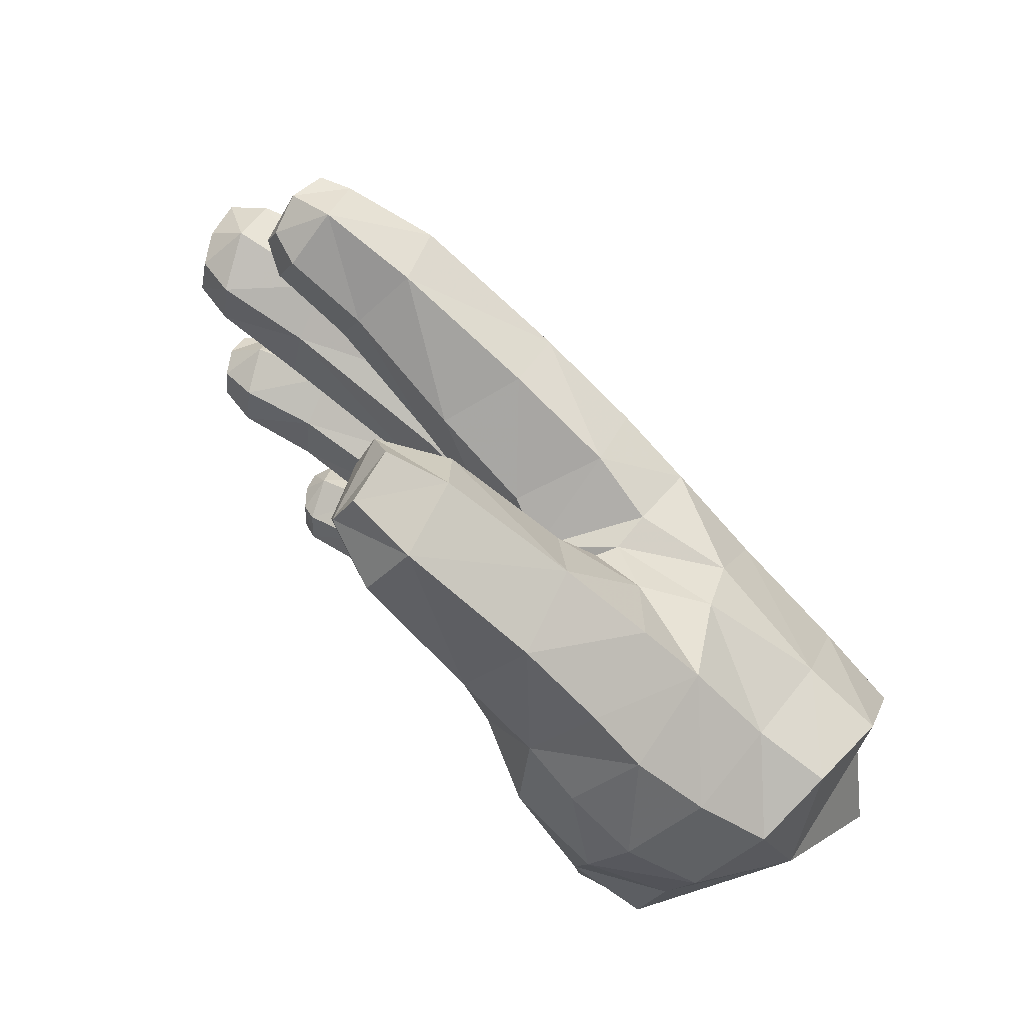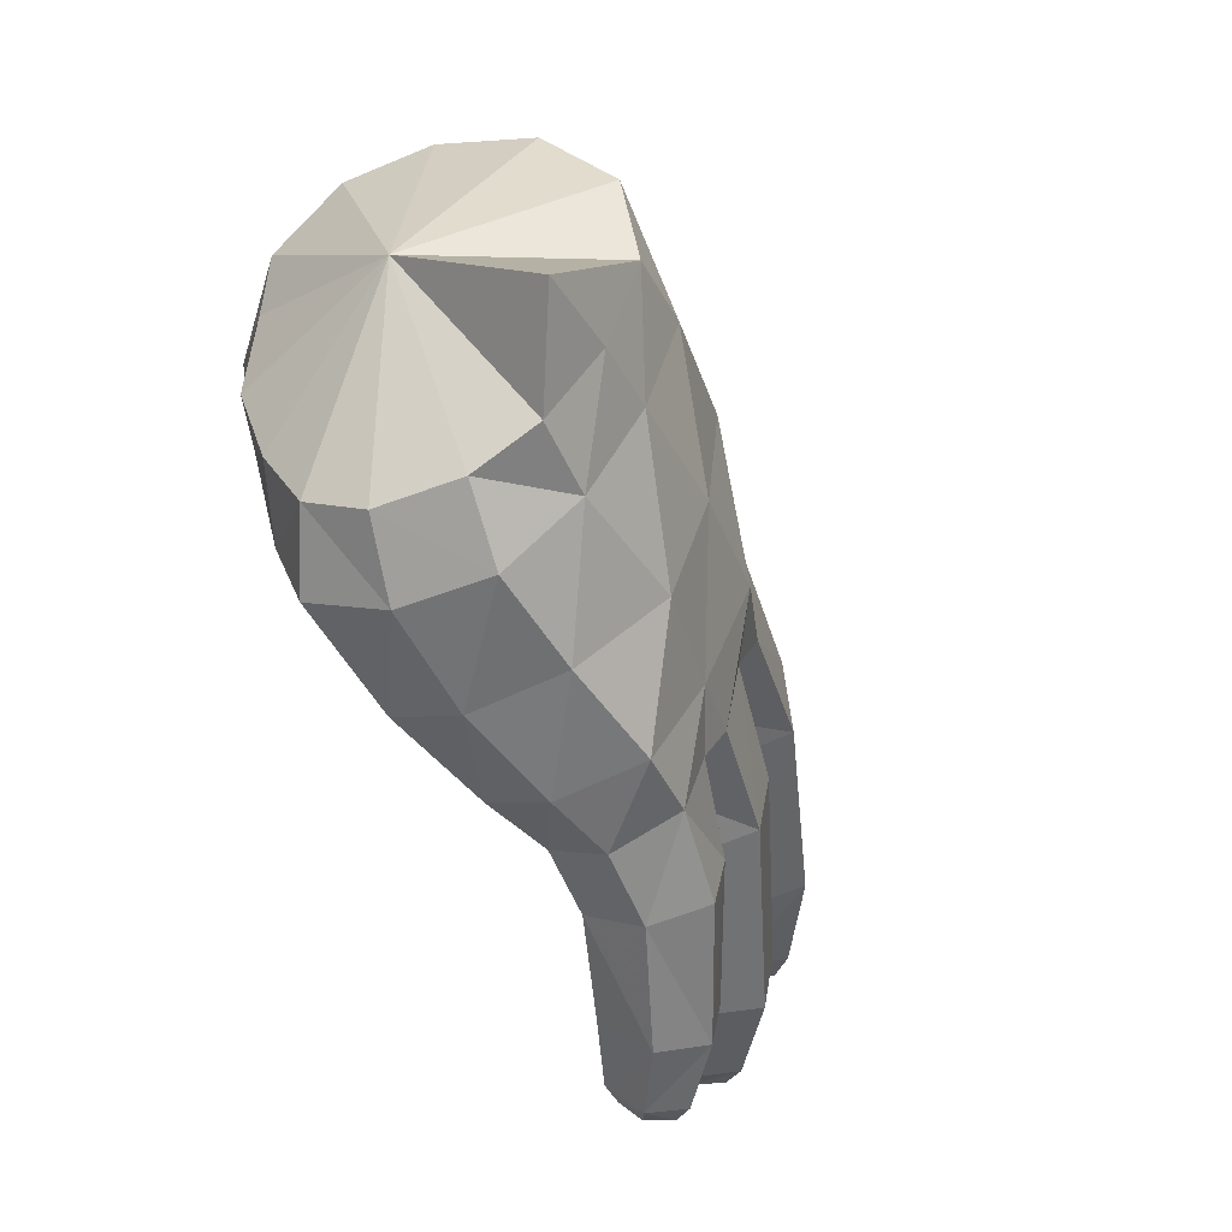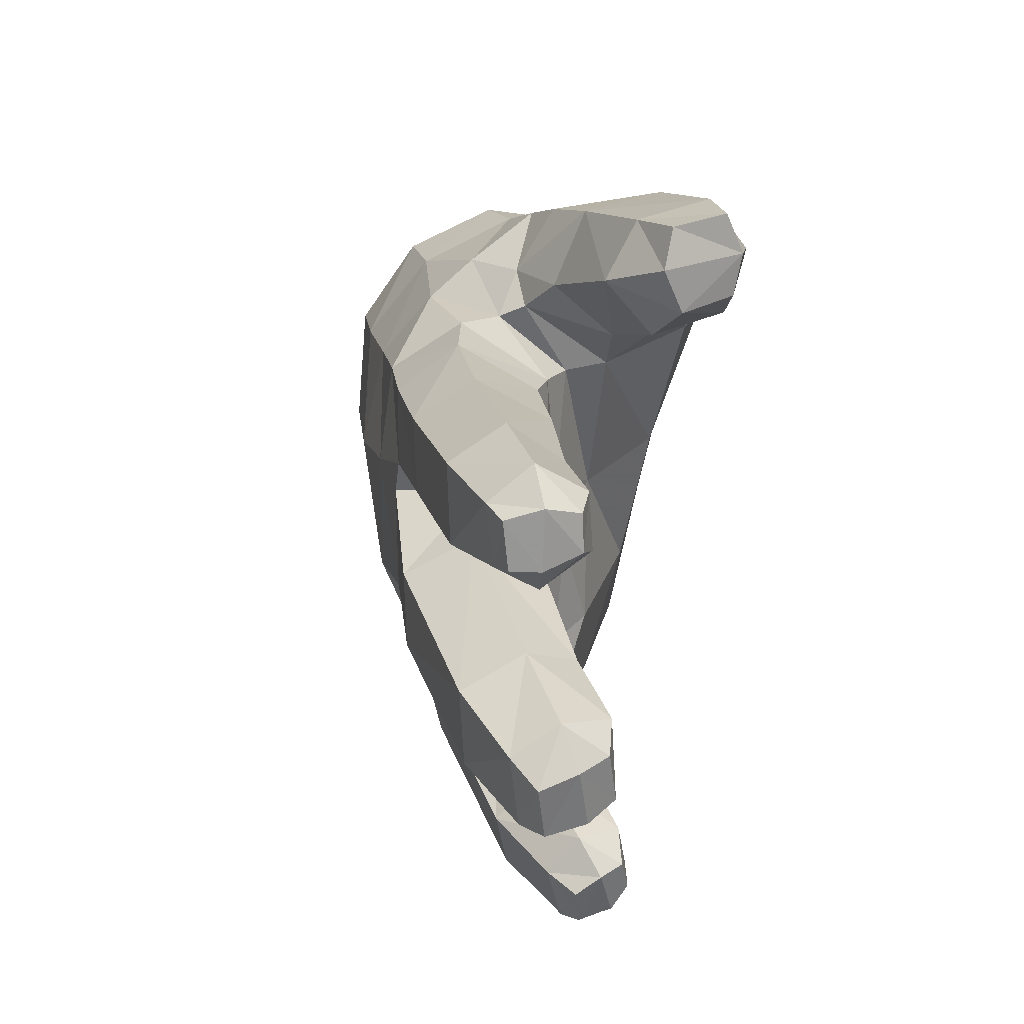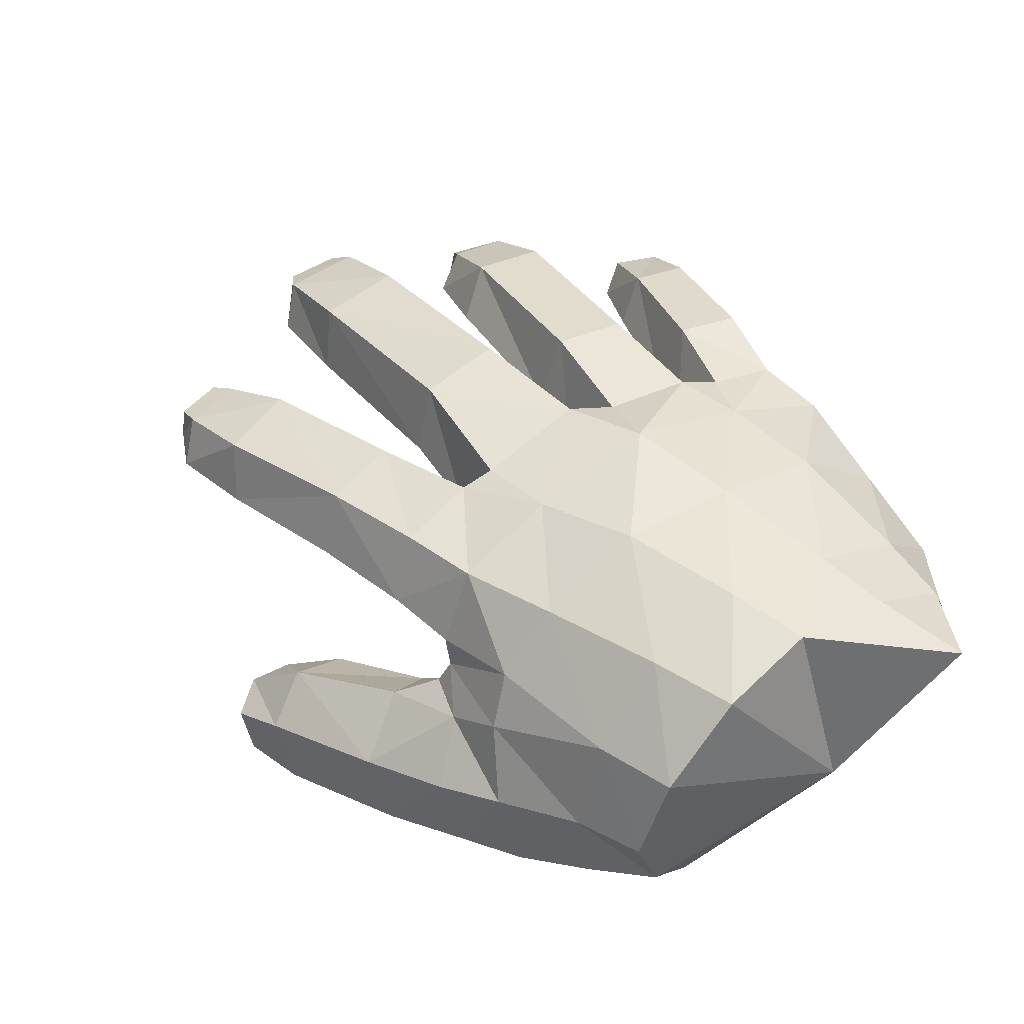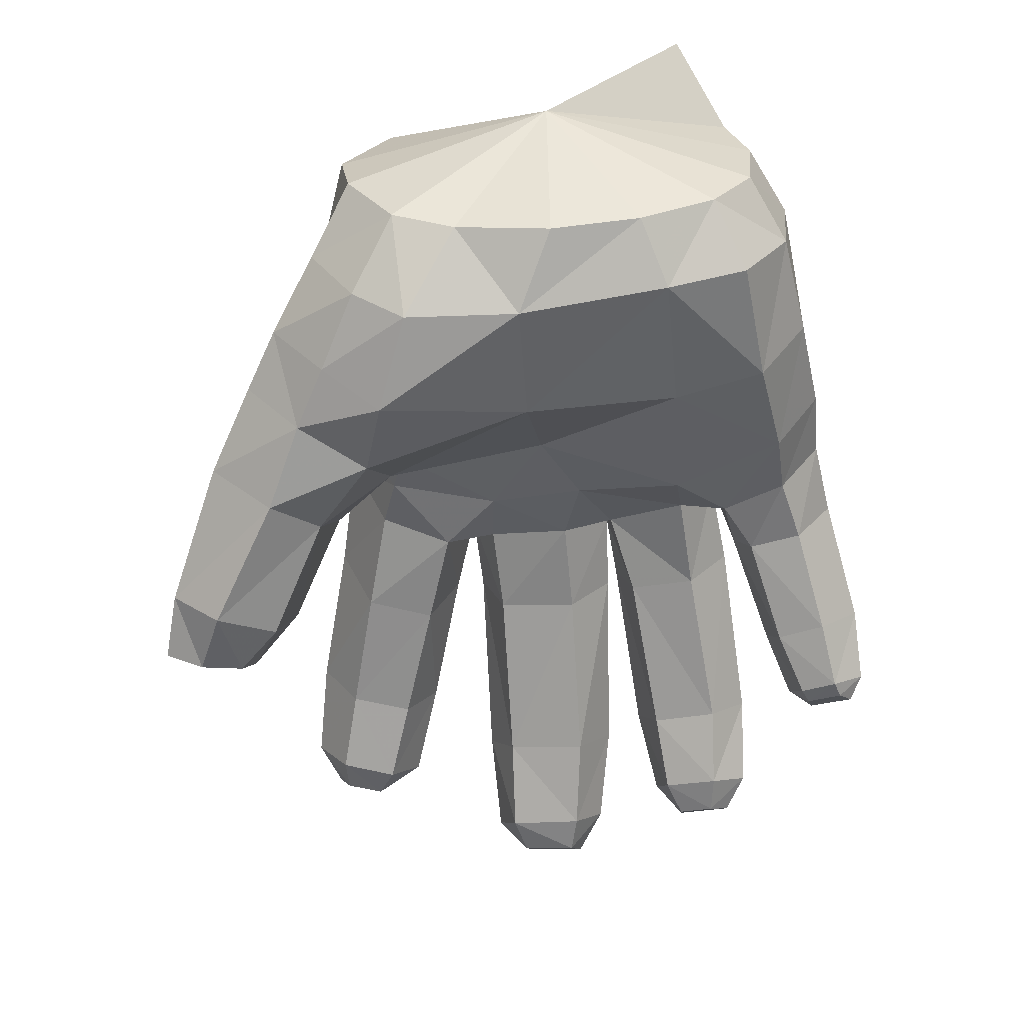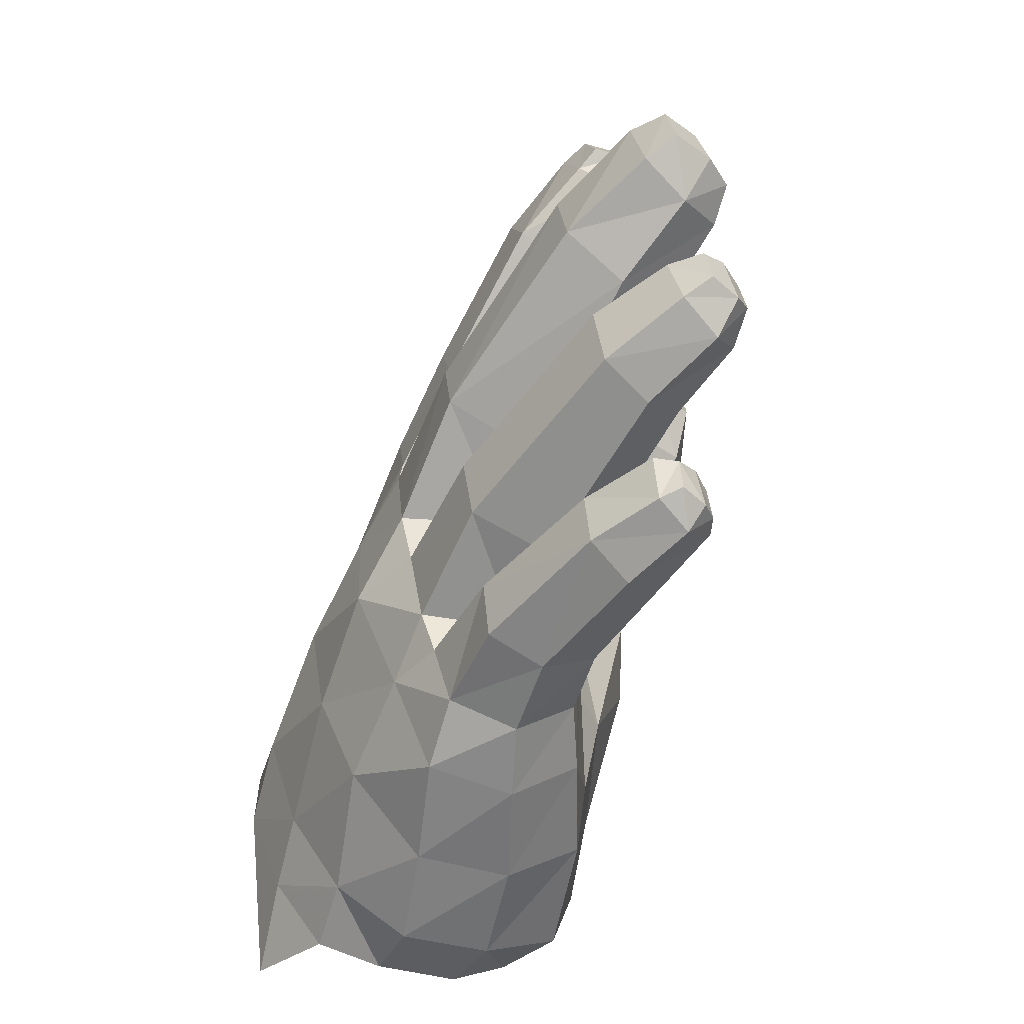
<metadata>
{"format":"obj","ext":"obj","renderer":"f3d","projection":"perspective","resolution":1024,"background":"white","views":[{"elev":66.1,"azim":56.7,"up":"+Z"},{"elev":-58.1,"azim":120.3,"up":"+Z"},{"elev":43.7,"azim":-83.3,"up":"+Z"},{"elev":65.5,"azim":63.0,"up":"+Y"},{"elev":-53.5,"azim":104.5,"up":"+Y"},{"elev":-55.3,"azim":-100.0,"up":"+Z"}]}
</metadata>
<code>
v -0.311 0.1426 0.3052
v -0.3298 0.1783 0.3249
v -0.04178 0.2861 0.2388
v -0.05852 0.1988 0.2026
v -0.1834 0.2339 0.3043
v -0.1886 0.1714 0.2612
v -0.28 0.1943 0.3393
v -0.2709 0.1396 0.2984
v -0.3286 0.1389 0.2673
v -0.2971 0.1323 0.2408
v -0.217 0.1635 0.1975
v -0.3554 0.1775 0.262
v -0.3366 0.1825 0.218
v -0.2446 0.2199 0.1685
v -0.1028 0.2583 0.09932
v -0.09241 0.191 0.1324
v 0.03011 0.386 0.1524
v -0.1077 0.3443 0.1225
v -0.07637 0.3507 0.2038
v -0.2647 0.2835 0.2008
v -0.338 0.2278 0.246
v -0.3588 0.2113 0.2631
v -0.3396 0.2191 0.3137
v -0.3121 0.2399 0.3095
v -0.2271 0.2909 0.2812
v 0.0704 0.3206 0.1924
v -0.3096 0.1617 -0.3234
v -0.2382 0.2125 -0.3794
v -0.2715 0.1211 -0.3891
v -0.2981 0.1555 -0.3765
v -0.2861 0.1366 -0.2952
v -0.3151 0.1364 -0.3312
v -0.3103 0.1332 -0.3687
v -0.2938 0.1072 -0.3702
v -0.2993 0.1153 -0.3197
v -0.2718 0.09366 -0.3588
v -0.2764 0.09896 -0.3182
v -0.257 0.09843 -0.3137
v -0.2494 0.09161 -0.3554
v -0.1898 0.1308 -0.2996
v 0.05678 0.02424 0.4136
v 0.02795 0.07998 0.4125
v -0.005237 0.08555 0.3784
v 0.04507 0.003835 0.3711
v 0.1245 0.04445 0.3826
v -0.4063 0.09542 0.0161
v -0.2993 0.1442 0.07651
v -0.3939 0.1 0.09721
v -0.4477 0.0894 0.03318
v -0.4411 0.09782 0.09324
v -0.4783 0.1155 0.02745
v -0.4708 0.1256 0.09601
v -0.4339 0.1485 0.1276
v -0.3276 0.1964 0.1125
v -0.1222 0.2791 0.07083
v -0.112 0.2075 0.04053
v -0.02608 0.2852 0.05778
v -0.1269 0.1992 -0.04728
v -0.3118 0.1344 -0.0124
v -0.351 0.1891 -0.04392
v -0.4418 0.1376 -0.009679
v -0.1458 0.2533 -0.0922
v -0.1751 0.3511 -0.05701
v -0.3826 0.2562 -0.009408
v -0.5 0.1576 0.02747
v -0.4935 0.1653 0.08979
v -0.4741 0.1871 0.01097
v -0.4624 0.1978 0.1009
v -0.3657 0.2623 0.0859
v -0.1541 0.3552 0.03733
v -0.03775 0.3835 -0.0995
v -0.4321 0.102 -0.1206
v -0.4447 0.12 -0.1776
v -0.4268 0.08961 -0.182
v -0.4255 0.1474 -0.195
v -0.3941 0.1059 -0.212
v -0.3501 0.2148 -0.2143
v -0.4247 0.1608 -0.1302
v -0.4471 0.1277 -0.1355
v -0.4014 0.1289 -0.09549
v -0.3159 0.1629 -0.2305
v -0.4068 0.0737 -0.1636
v -0.4093 0.0808 -0.1239
v -0.3661 0.08886 -0.1156
v -0.3178 0.1803 -0.0917
v -0.3648 0.07973 -0.1764
v -0.2885 0.1304 -0.1196
v -0.01251 0.06342 0.3284
v 0.02588 0.01047 0.3278
v 0.03649 0.1514 0.3272
v 0.4832 0.3376 0.08313
v 0.5 0.2493 0.06447
v 0.4891 0.17 0.01193
v 0.381 0.3362 -0.3877
v 0.3826 0.4062 -0.3634
v 0.475 0.4667 -0.328
v 0.3785 0.4614 -0.2818
v 0.3856 0.4995 -0.1678
v 0.456 0.4356 0.03532
v 0.4671 0.1503 -0.05483
v 0.4485 0.1318 -0.1597
v 0.4253 0.1525 -0.257
v 0.4081 0.1884 -0.3391
v 0.3926 0.2491 -0.3826
v 0.09811 0.2193 0.1262
v 0.1454 0.3276 0.1639
v 0.04606 0.2255 0.1541
v -0.01247 0.2281 0.02785
v 0.004899 0.2066 0.08214
v 0.1476 0.2021 0.1015
v 0.1616 0.2534 0.1836
v -0.128 0.2519 -0.1071
v -0.1148 0.1935 -0.1299
v -0.05859 0.2716 -0.1115
v -0.02403 0.2232 -0.1227
v -0.02169 0.2168 -0.06373
v 0.05368 0.1906 -0.09964
v 0.0555 0.2029 0.009326
v 0.1442 0.1714 -0.07341
v 0.1569 0.1546 0.1104
v 0.1673 0.06538 0.1887
v 0.1148 0.1459 0.1875
v 0.02396 0.09625 0.2656
v 0.06334 0.01915 0.274
v 0.1116 0 0.3284
v 0.2225 0.044 0.231
v 0.2344 0.06462 0.1118
v 0.1981 0.1293 -0.2477
v 0.05086 0.1631 -0.2203
v 0.3515 0.117 -0.2702
v 0.3765 0.08954 -0.1053
v 0.4081 0.08194 0.0178
v -0.001409 0.3834 0.06501
v 0.1117 0.4071 0.1151
v 0.2712 0.3311 0.1623
v 0.2346 0.378 0.129
v 0.2085 0.4356 0.05706
v 0.07616 0.4203 -0.001182
v 0.3726 0.4051 0.07665
v 0.3298 0.4744 -0.01182
v 0.1754 0.4601 -0.06514
v 0.3016 0.4901 -0.1267
v 0.4182 0.4979 -0.05878
v -0.005441 0.3877 0.02608
v 0.04611 0.4194 -0.15
v 0.1677 0.4422 -0.1974
v 0.3008 0.4544 -0.2521
v 0.1987 0.1407 -0.3509
v 0.3156 0.223 -0.4076
v 0.3364 0.1426 -0.3582
v 0.1985 0.2189 -0.4071
v 0.3032 0.3182 -0.4136
v 0.1904 0.3192 -0.4042
v 0.3009 0.3965 -0.3521
v 0.1636 0.3994 -0.317
v 0.05176 0.3709 -0.2831
v 0.08405 0.2349 -0.4043
v 0.07198 0.326 -0.3918
v -0.003164 0.3167 -0.3682
v -0.008598 0.3361 -0.2943
v -0.1105 0.2997 -0.3055
v -0.1009 0.2918 -0.3753
v -0.07632 0.1789 -0.2892
v 0.004113 0.1822 -0.3433
v -0.01074 0.1801 -0.2684
v 0.08033 0.164 -0.3509
v 0.004018 0.2443 -0.3924
v -0.08173 0.2322 -0.3915
v -0.2459 0.219 -0.3178
v -0.09477 0.2242 -0.2669
v -0.2189 0.1734 -0.2818
v -0.07004 0.1741 -0.3497
v -0.1805 0.1241 -0.355
v -0.206 0.1683 -0.3976
v 0.1982 0.1877 0.3006
v 0.07887 0.1214 0.381
v 0.2499 0.1039 0.2975
v 0.3027 0.07322 0.1743
v -0.1482 0.3189 -0.2291
v -0.125 0.2336 -0.25
v -0.02304 0.2508 -0.2549
v -0.0206 0.3532 -0.2512
v -0.02266 0.369 -0.1518
v -0.1525 0.3304 -0.1482
v -0.3549 0.2257 -0.1337
v -0.004025 0.1966 -0.2155
v -0.1128 0.1812 -0.205
v -0.2884 0.1225 -0.1932
v 0.1396 0.2169 0.2351
v 0.2409 0.1002 -0.08041
v 0.3158 0.05155 0.0719
v 0.432 0.1167 0.07253
v 0.3618 0.08881 0.1279
v 0.3375 0.2647 0.1901
v 0.3285 0.1372 0.2311
v 0.281 0.2326 0.2396
v 0.2193 0.2698 0.1912
v 0.1606 0.2839 0.166
v 0.3836 0.157 0.184
v 0.4447 0.1997 0.1222
v 0.4122 0.3015 0.1234
v 0.4982 0.3191 -0.1697
f 1 7 2
f 107 3 4
f 5 4 3
f 4 5 6
f 7 6 5
f 6 7 8
f 7 1 8
f 8 9 10
f 10 6 8
f 6 10 11
f 9 8 1
f 2 9 1
f 9 2 12
f 13 9 12
f 9 13 10
f 14 10 13
f 10 14 11
f 14 16 11
f 16 6 11
f 6 16 4
f 15 109 16
f 16 14 15
f 109 4 16
f 14 18 15
f 18 57 15
f 17 18 19
f 20 19 18
f 18 14 20
f 13 20 14
f 20 13 21
f 12 21 13
f 21 12 22
f 12 23 22
f 23 21 22
f 21 23 24
f 24 20 21
f 20 24 25
f 19 20 25
f 5 19 25
f 19 5 3
f 26 19 3
f 23 12 2
f 2 24 23
f 24 2 7
f 7 25 24
f 25 7 5
f 169 30 27
f 28 29 30
f 31 169 27
f 32 31 27
f 30 32 27
f 32 30 33
f 29 33 30
f 33 29 34
f 34 32 33
f 32 34 35
f 31 32 35
f 29 36 34
f 36 35 34
f 35 36 37
f 37 31 35
f 31 37 38
f 38 171 31
f 39 40 38
f 37 39 38
f 39 37 36
f 36 29 39
f 174 39 29
f 41 176 42
f 176 43 42
f 44 42 43
f 42 44 41
f 44 45 41
f 46 47 48
f 48 49 46
f 49 48 50
f 61 49 51
f 49 52 51
f 52 49 50
f 50 53 52
f 53 50 48
f 48 54 53
f 54 48 47
f 47 55 54
f 55 47 56
f 56 57 55
f 116 56 58
f 47 58 56
f 58 47 59
f 47 46 59
f 46 60 59
f 60 46 61
f 49 61 46
f 114 58 62
f 59 62 58
f 62 59 60
f 63 114 62
f 60 63 62
f 63 60 64
f 61 64 60
f 65 52 66
f 52 65 51
f 65 61 51
f 61 65 67
f 64 61 67
f 68 64 67
f 64 68 69
f 69 63 64
f 63 69 70
f 70 71 63
f 67 66 68
f 66 67 65
f 57 70 55
f 69 55 70
f 55 69 54
f 68 54 69
f 54 68 53
f 66 53 68
f 53 66 52
f 72 73 74
f 75 74 73
f 74 75 76
f 77 76 75
f 185 75 78
f 73 78 75
f 78 73 79
f 73 72 79
f 72 78 79
f 78 72 80
f 80 185 78
f 81 86 76
f 82 76 86
f 76 82 74
f 82 72 74
f 72 82 83
f 83 80 72
f 80 83 84
f 84 85 80
f 86 87 84
f 84 82 86
f 82 84 83
f 88 124 89
f 89 125 44
f 44 88 89
f 88 44 43
f 90 88 43
f 202 99 91
f 202 91 92
f 202 92 93
f 94 95 202
f 95 96 202
f 96 95 97
f 98 96 97
f 96 98 202
f 202 98 143
f 202 143 99
f 202 93 100
f 101 202 100
f 102 202 101
f 103 202 102
f 202 103 104
f 94 202 104
f 105 198 106
f 26 105 106
f 105 26 107
f 3 107 26
f 57 56 108
f 109 57 108
f 109 15 57
f 4 109 107
f 109 105 107
f 105 109 118
f 118 110 105
f 198 105 110
f 110 111 198
f 112 87 113
f 113 114 112
f 114 113 115
f 114 115 116
f 117 116 115
f 118 116 117
f 117 119 118
f 110 118 119
f 119 120 110
f 120 121 122
f 121 123 122
f 123 121 124
f 121 125 124
f 125 121 126
f 127 126 121
f 190 119 128
f 119 129 128
f 130 190 128
f 130 103 102
f 102 131 130
f 190 130 131
f 131 102 101
f 131 101 100
f 132 131 100
f 93 132 100
f 57 18 133
f 18 17 133
f 134 133 17
f 19 26 17
f 198 136 106
f 136 134 106
f 134 26 106
f 26 134 17
f 135 201 139
f 135 139 136
f 139 137 136
f 134 136 137
f 137 138 134
f 133 134 138
f 200 93 92
f 201 92 91
f 139 91 99
f 99 140 139
f 137 139 140
f 140 141 137
f 138 137 141
f 141 140 142
f 143 142 140
f 140 99 143
f 142 143 98
f 71 70 144
f 138 71 144
f 71 138 145
f 141 145 138
f 145 141 146
f 142 146 141
f 146 142 147
f 98 147 142
f 147 98 97
f 97 154 147
f 148 149 150
f 149 148 151
f 151 152 149
f 152 151 153
f 153 154 152
f 154 153 155
f 155 147 154
f 147 155 146
f 156 146 155
f 146 156 145
f 166 151 148
f 151 166 157
f 157 153 151
f 153 157 158
f 158 155 153
f 155 158 156
f 159 156 158
f 156 159 160
f 159 161 160
f 161 181 160
f 161 159 162
f 163 164 165
f 166 165 164
f 164 157 166
f 157 164 167
f 167 158 157
f 158 167 159
f 168 159 167
f 159 168 162
f 168 28 162
f 28 161 162
f 161 28 169
f 30 169 28
f 181 161 170
f 169 170 161
f 170 169 171
f 169 31 171
f 171 38 40
f 40 170 171
f 170 40 163
f 165 170 163
f 170 165 181
f 164 163 172
f 163 173 172
f 173 163 40
f 40 39 173
f 29 28 174
f 174 172 173
f 39 174 173
f 28 168 174
f 172 174 168
f 167 172 168
f 172 167 164
f 90 175 189
f 175 90 176
f 43 176 90
f 176 41 45
f 45 175 176
f 175 45 177
f 45 126 177
f 178 177 126
f 45 44 125
f 126 45 125
f 175 197 189
f 177 196 175
f 108 118 109
f 116 118 108
f 56 116 108
f 58 114 116
f 114 63 71
f 138 144 133
f 133 144 57
f 70 57 144
f 76 77 81
f 179 81 77
f 81 179 180
f 179 181 180
f 181 179 182
f 160 181 182
f 156 160 182
f 182 145 156
f 145 182 183
f 179 183 182
f 183 179 184
f 77 184 179
f 184 77 185
f 75 185 77
f 185 80 85
f 112 185 85
f 185 112 184
f 114 184 112
f 184 114 183
f 114 71 183
f 183 71 145
f 85 84 87
f 87 112 85
f 129 119 117
f 117 186 129
f 186 117 115
f 115 187 186
f 187 115 113
f 113 188 187
f 188 113 87
f 87 86 188
f 128 166 148
f 166 128 129
f 165 166 129
f 165 129 186
f 181 165 186
f 187 181 186
f 181 187 180
f 188 180 187
f 180 188 81
f 86 81 188
f 154 97 95
f 94 154 95
f 154 94 152
f 104 152 94
f 152 104 149
f 103 149 104
f 149 103 150
f 103 130 150
f 130 148 150
f 148 130 128
f 111 122 189
f 122 90 189
f 90 122 123
f 88 90 123
f 124 88 123
f 125 89 124
f 111 110 120
f 121 120 127
f 190 127 120
f 120 119 190
f 131 191 190
f 127 190 191
f 191 178 127
f 126 127 178
f 191 131 132
f 132 93 192
f 193 132 192
f 132 193 191
f 178 191 193
f 194 195 199
f 195 194 196
f 194 197 196
f 197 194 135
f 198 197 135
f 136 198 135
f 199 192 200
f 200 194 199
f 194 200 201
f 201 135 194
f 93 200 192
f 92 201 200
f 91 139 201
f 197 198 111
f 111 189 197
f 197 175 196
f 196 177 195
f 177 178 195
f 178 199 195
f 199 178 193
f 192 199 193
f 122 111 120

</code>
